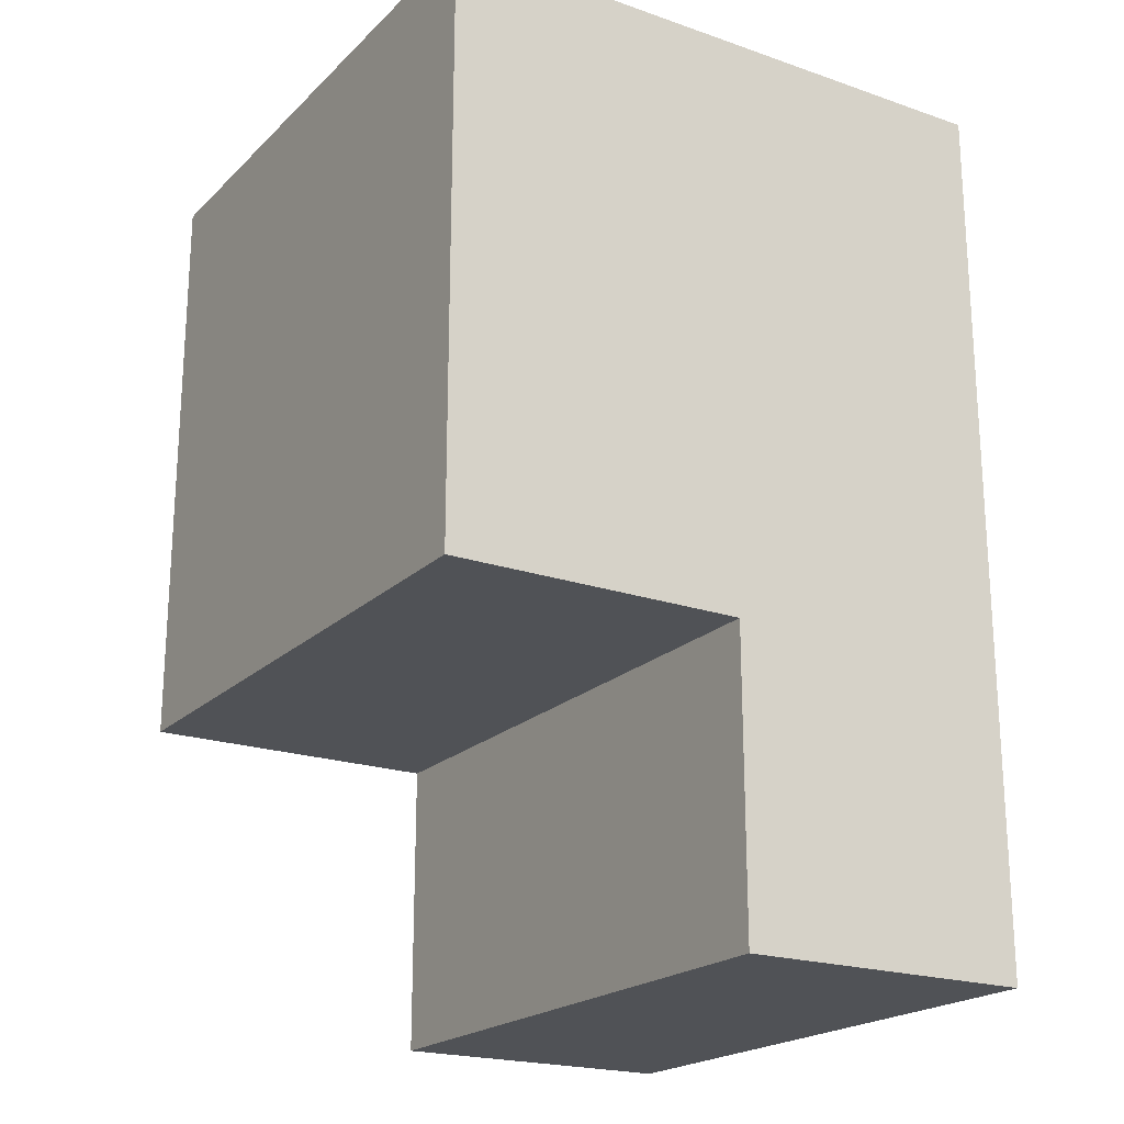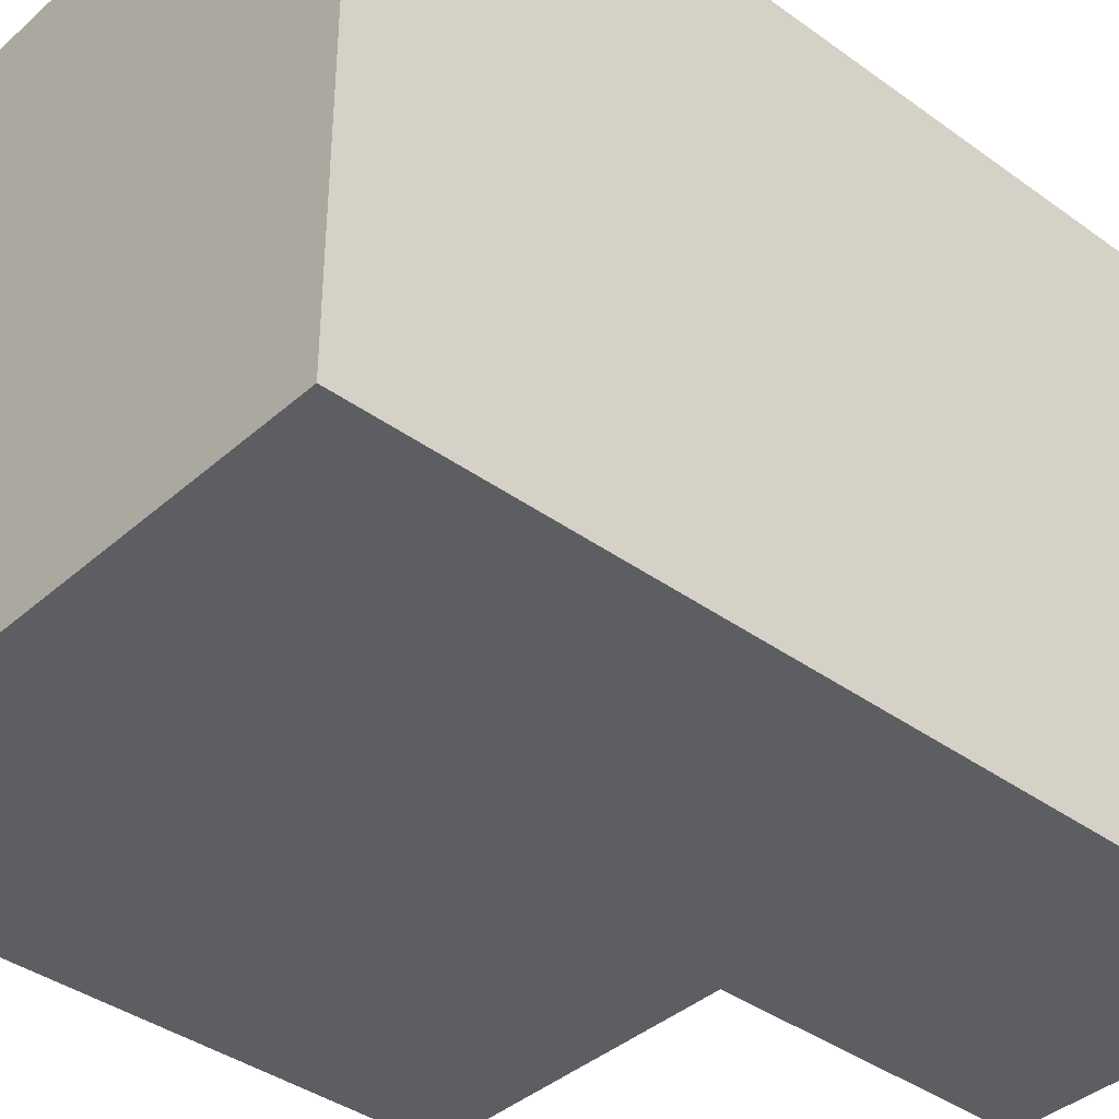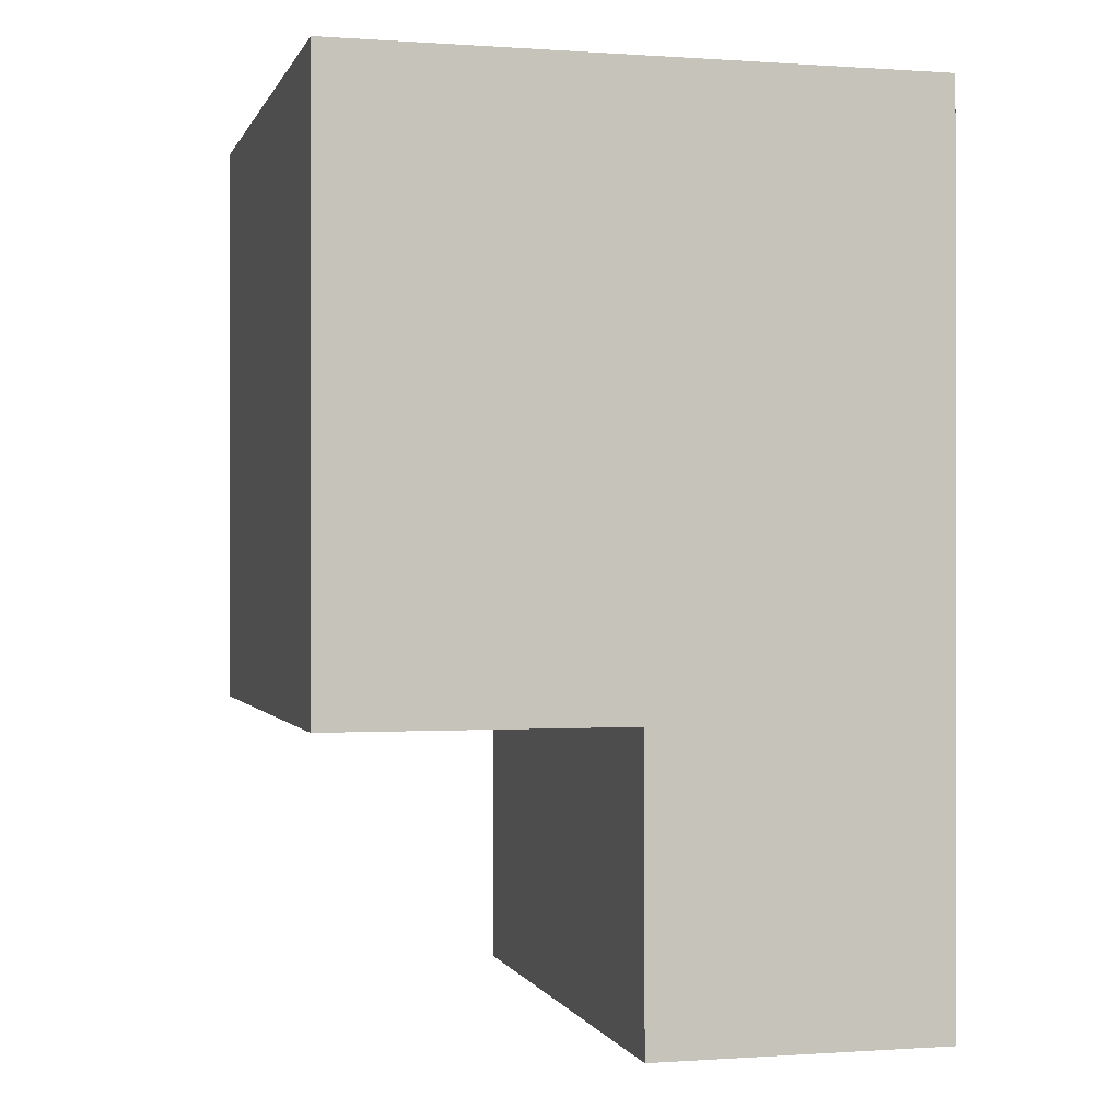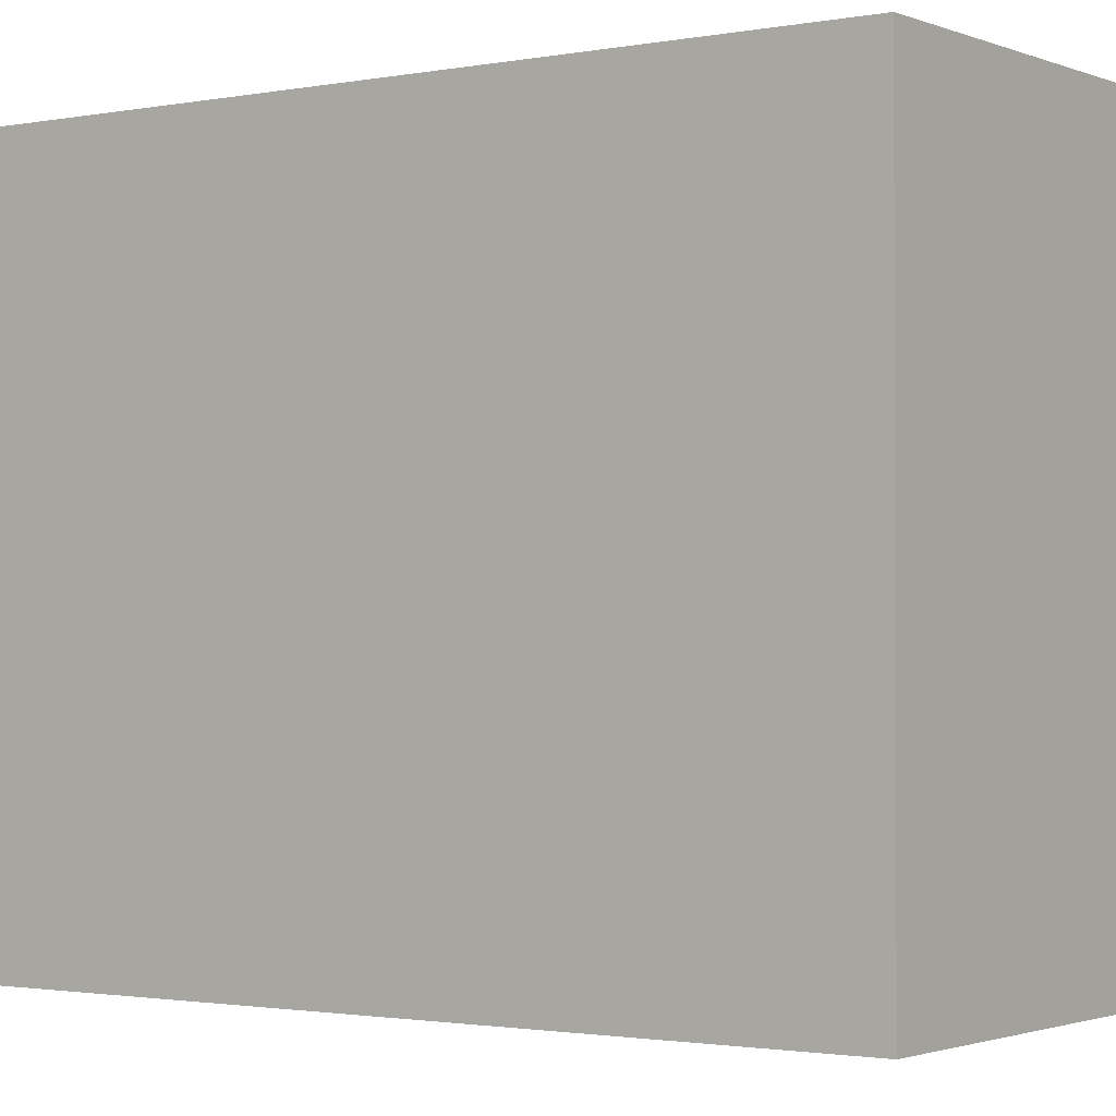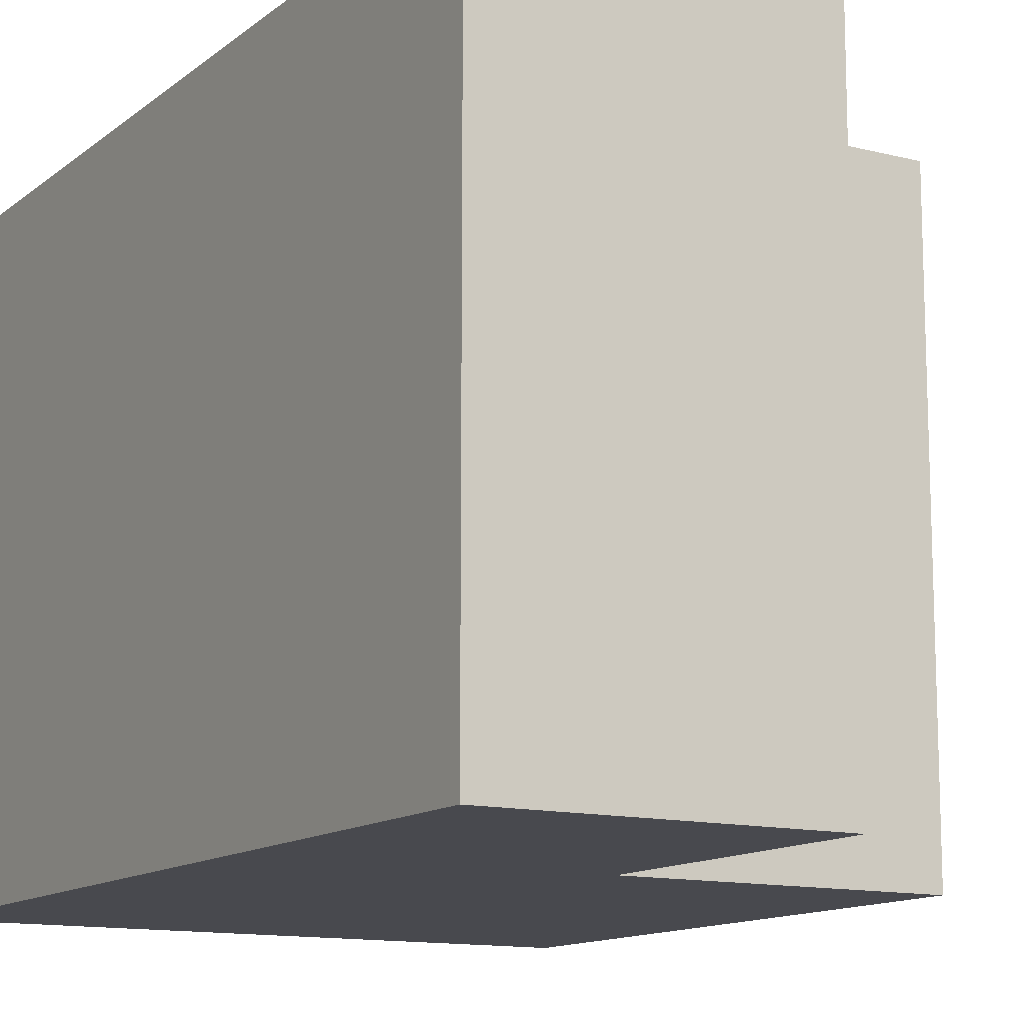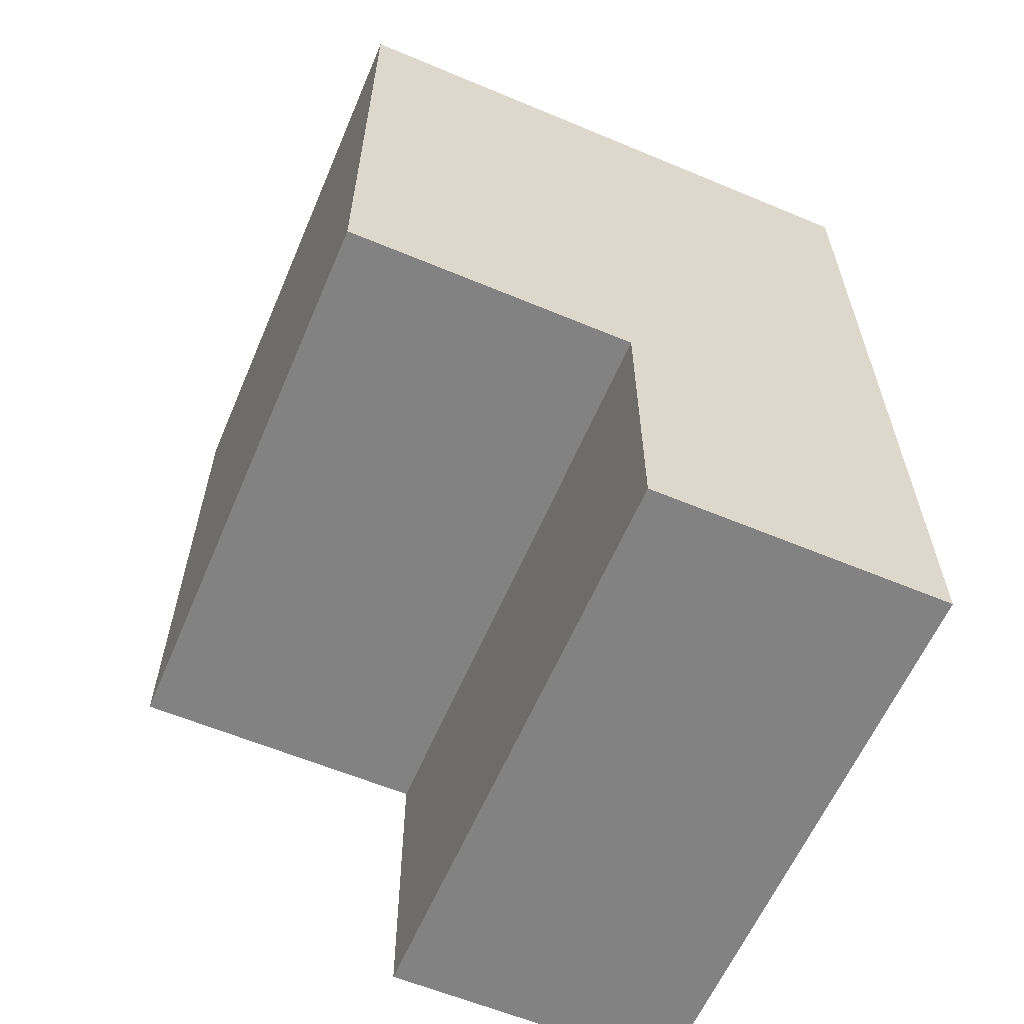
<metadata>
{"format":"obj","ext":"obj","renderer":"f3d","projection":"perspective","resolution":1024,"background":"white","views":[{"elev":-20.8,"azim":148.2,"up":"+Y"},{"elev":-38.9,"azim":-132.2,"up":"+Z"},{"elev":-0.2,"azim":165.4,"up":"+Y"},{"elev":-1.6,"azim":-54.6,"up":"+Z"},{"elev":-12.7,"azim":-30.4,"up":"+Z"},{"elev":-60.7,"azim":156.9,"up":"+Y"}]}
</metadata>
<code>
g L_arm_003
v -0.15 0.225 -0.025
v -0.175 0.225 -0.025
v -0.175 0.225 0.025
v -0.15 0.225 0.025
v -0.175 0.225 -0.025
v -0.175 0.3 -0.025
v -0.175 0.3 0.025
v -0.175 0.225 0.025
v -0.125 0.25 -0.025
v -0.125 0.25 0.025
v -0.125 0.3 0.025
v -0.125 0.3 -0.025
v -0.175 0.3 0.025
v -0.125 0.3 0.025
v -0.125 0.25 0.025
v -0.15 0.25 0.025
v -0.15 0.225 0.025
v -0.175 0.225 0.025
v -0.15 0.225 -0.025
v -0.15 0.225 0.025
v -0.15 0.25 0.025
v -0.15 0.25 -0.025
v -0.125 0.25 -0.025
v -0.15 0.25 -0.025
v -0.15 0.25 0.025
v -0.125 0.25 0.025
v -0.175 0.225 -0.025
v -0.15 0.225 -0.025
v -0.15 0.25 -0.025
v -0.175 0.3 -0.025
v -0.125 0.3 -0.025
v -0.125 0.25 -0.025
v -0.125 0.3 -0.025
v -0.125 0.3 0.025
v -0.175 0.3 0.025
v -0.175 0.3 -0.025
g L_arm_003_0
f 3 2 1
f 4 3 1
f 7 6 5
f 8 7 5
f 11 10 9
f 12 11 9
f 15 14 13
f 13 16 15
f 13 17 16
f 13 18 17
f 21 20 19
f 22 21 19
f 25 24 23
f 26 25 23
f 29 28 27
f 29 27 30
f 29 30 31
f 31 32 29
g L_arm_003_1
f 35 34 33
f 36 35 33

</code>
